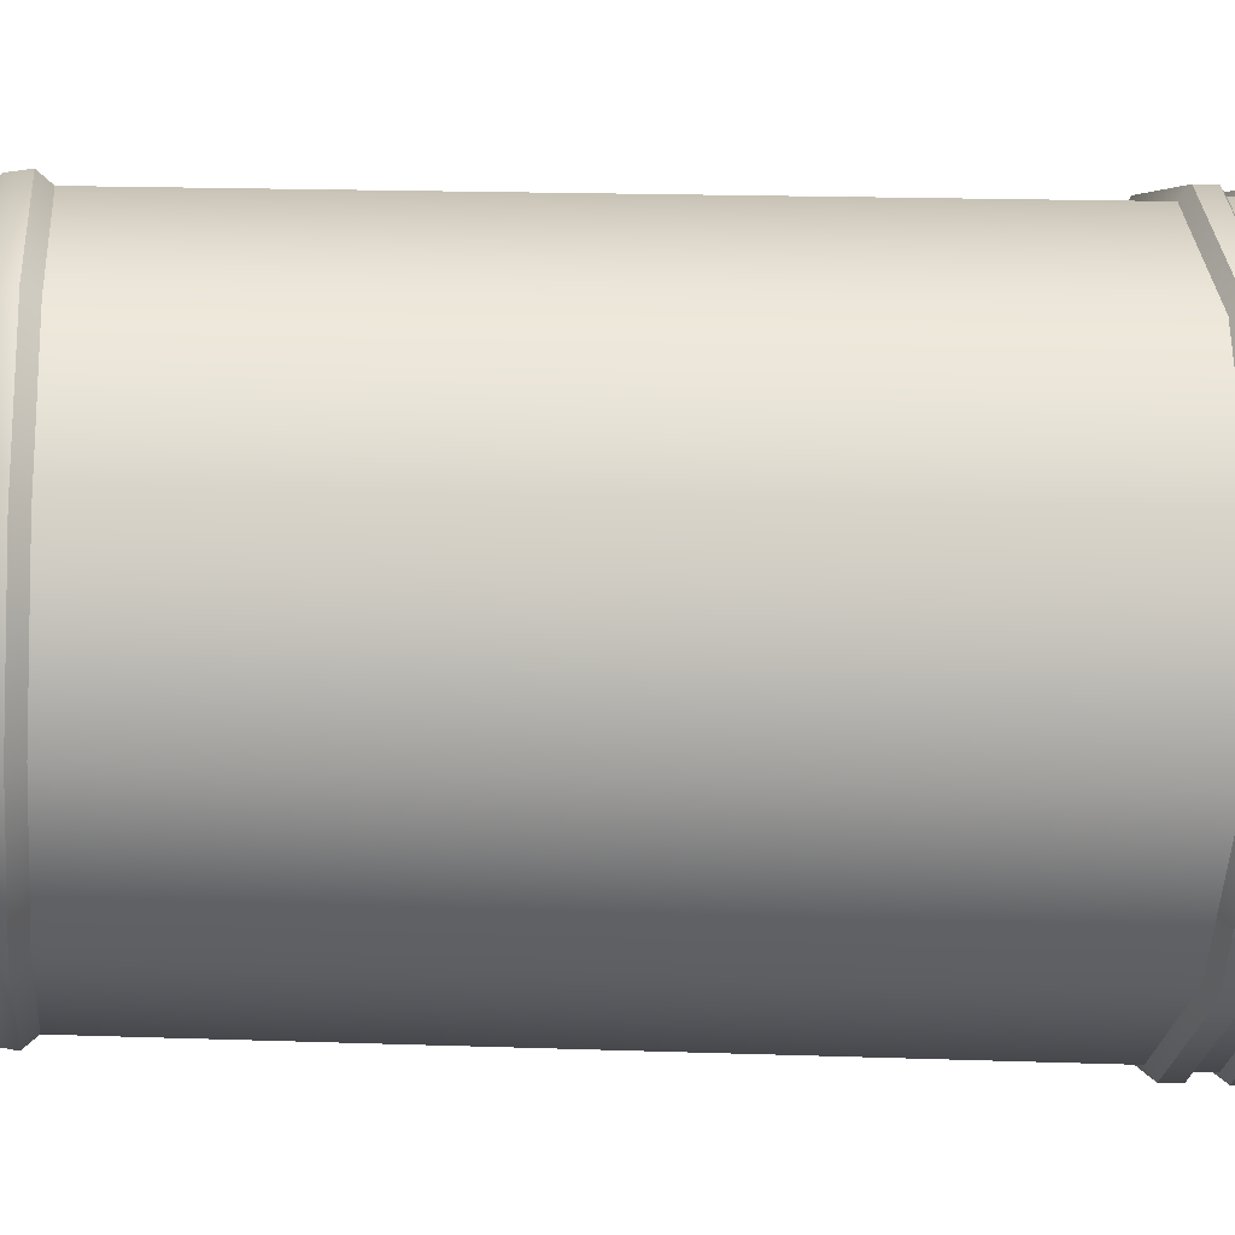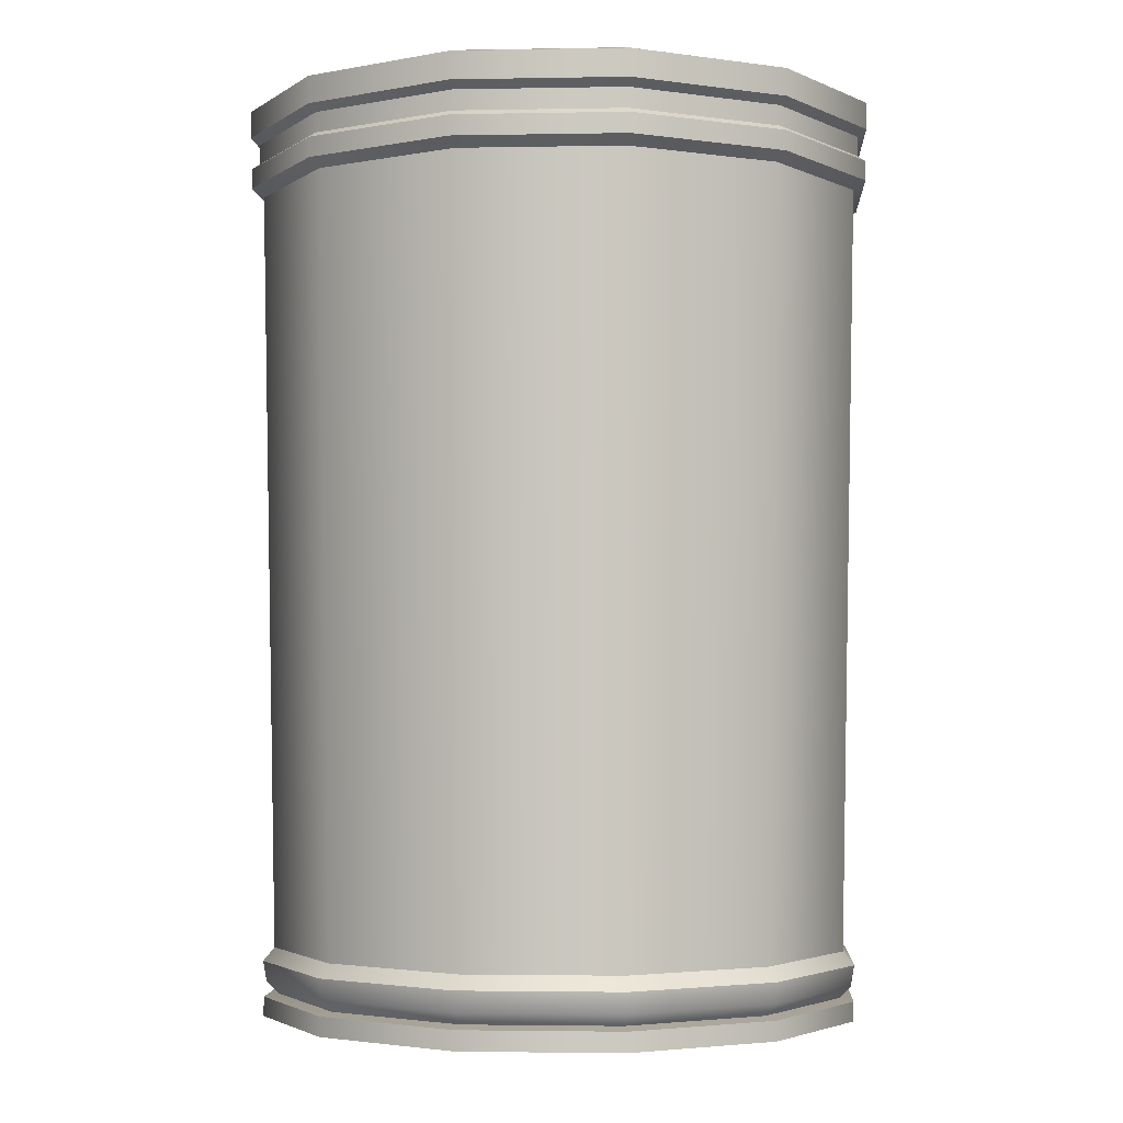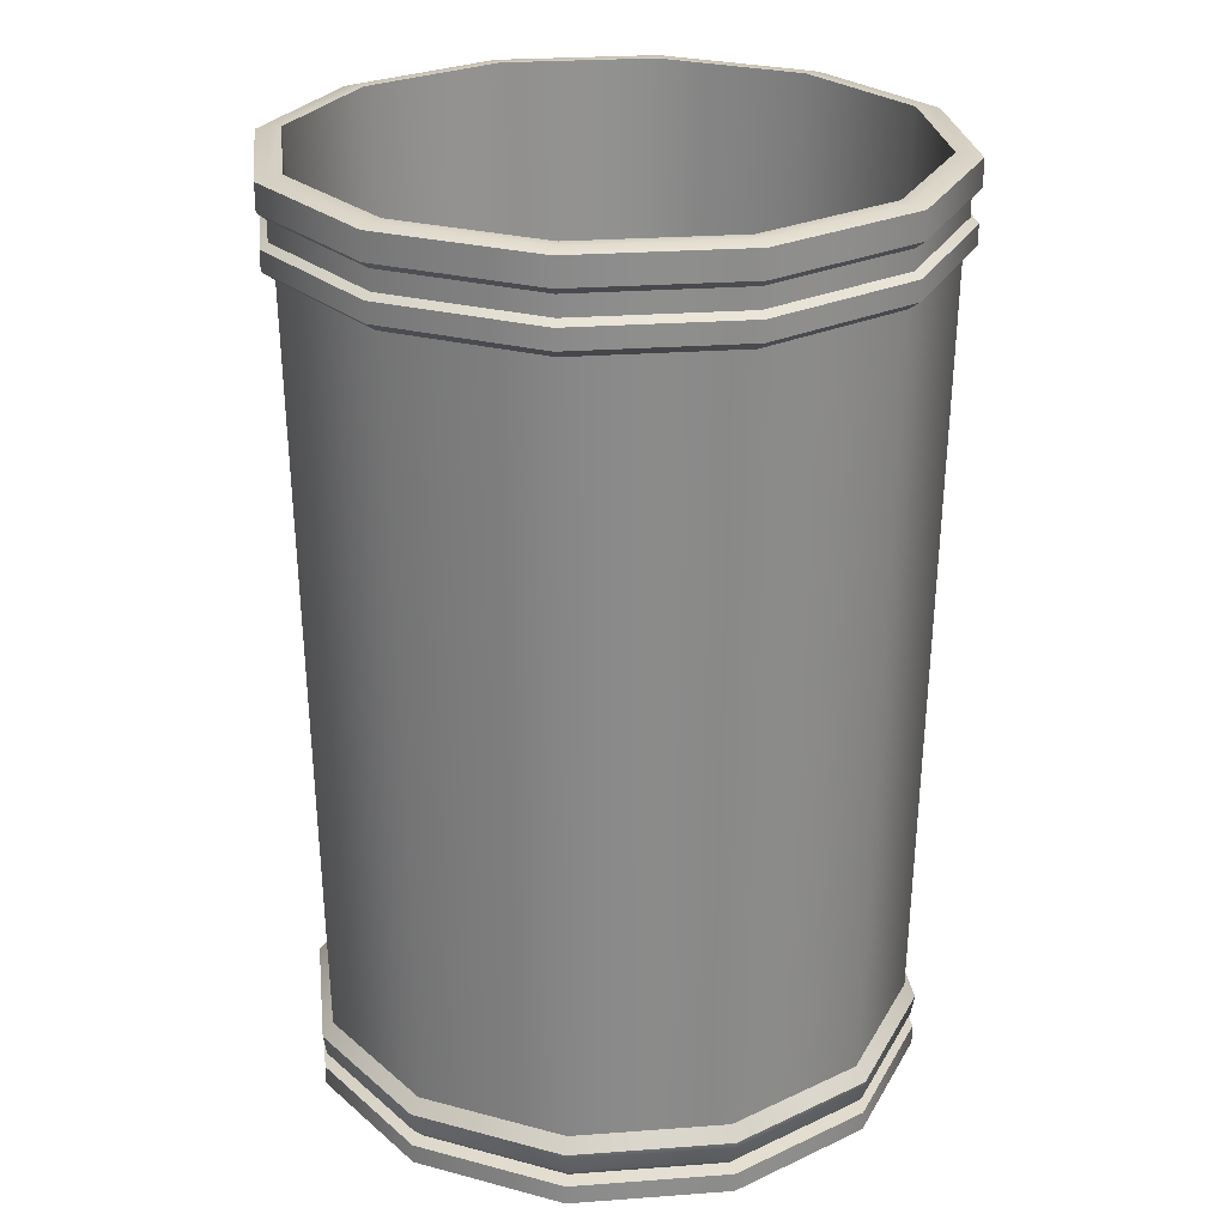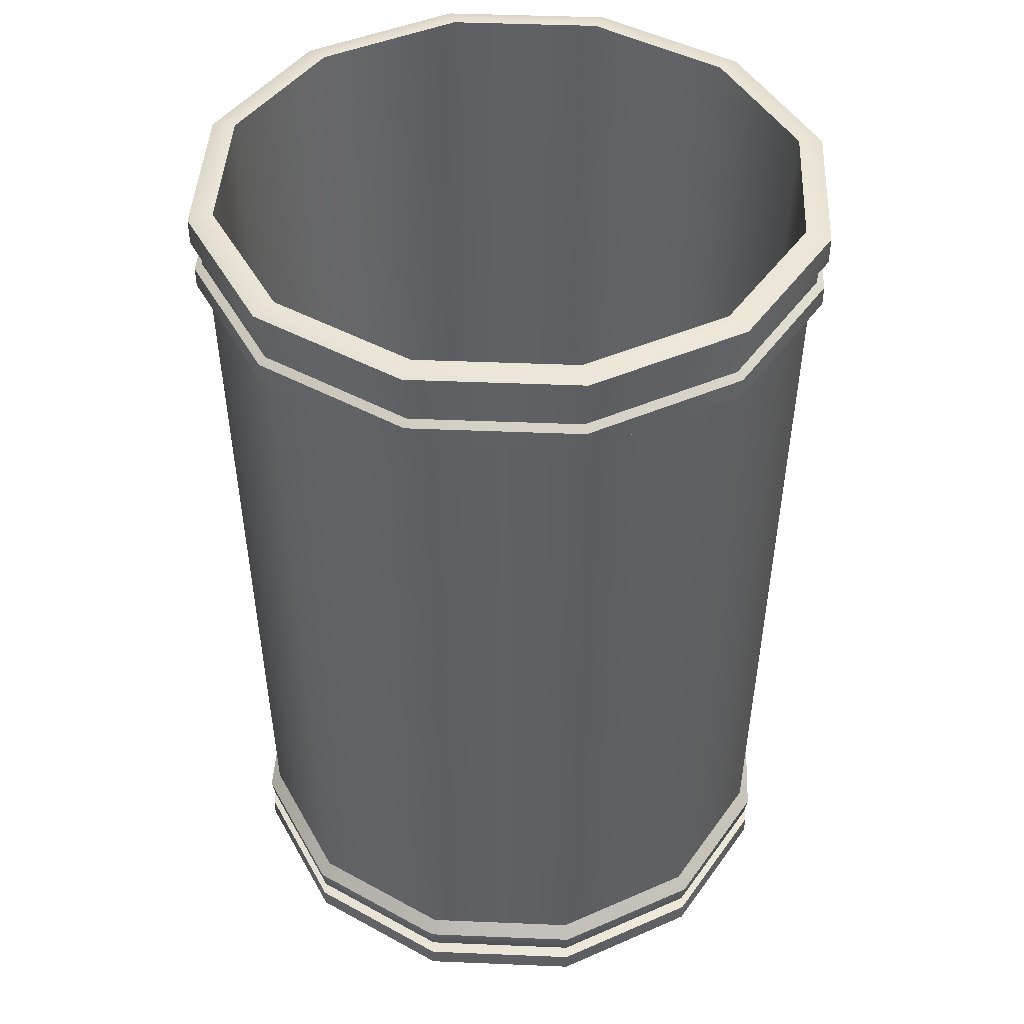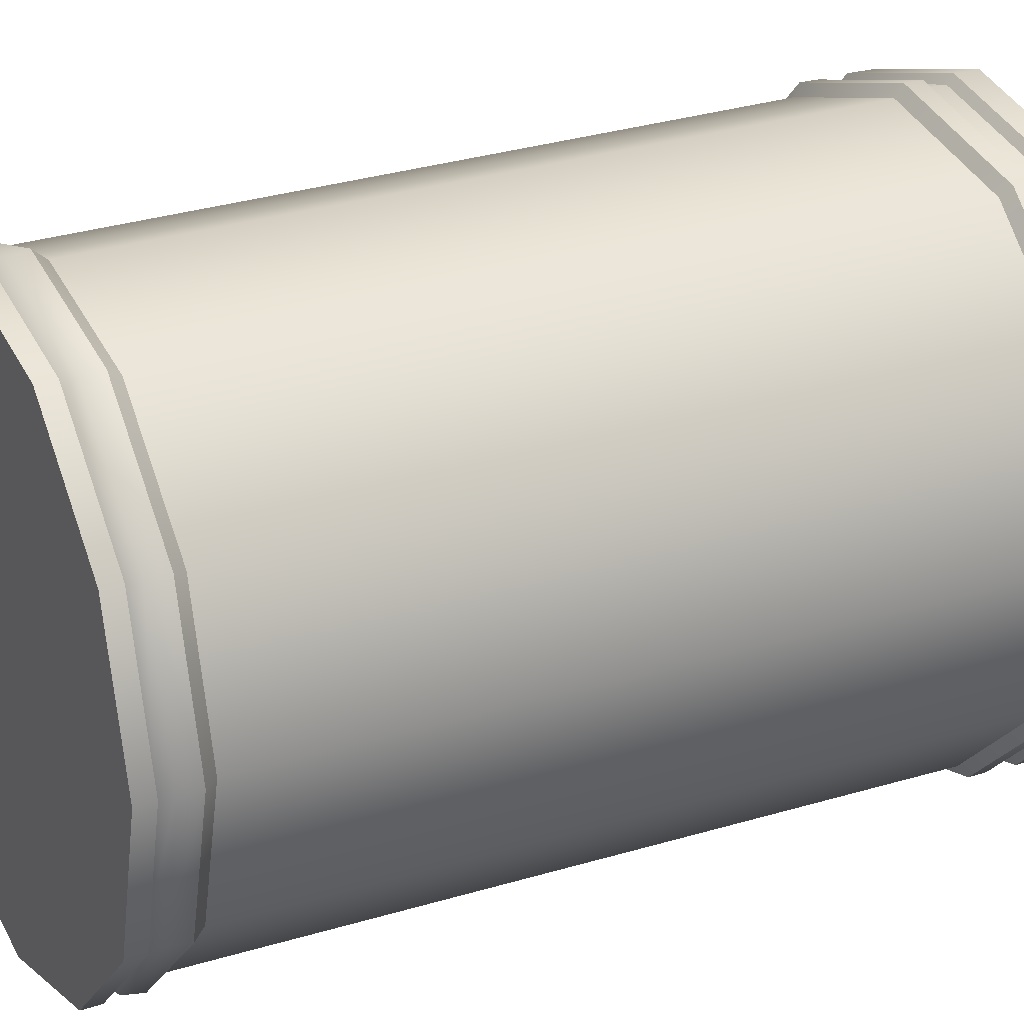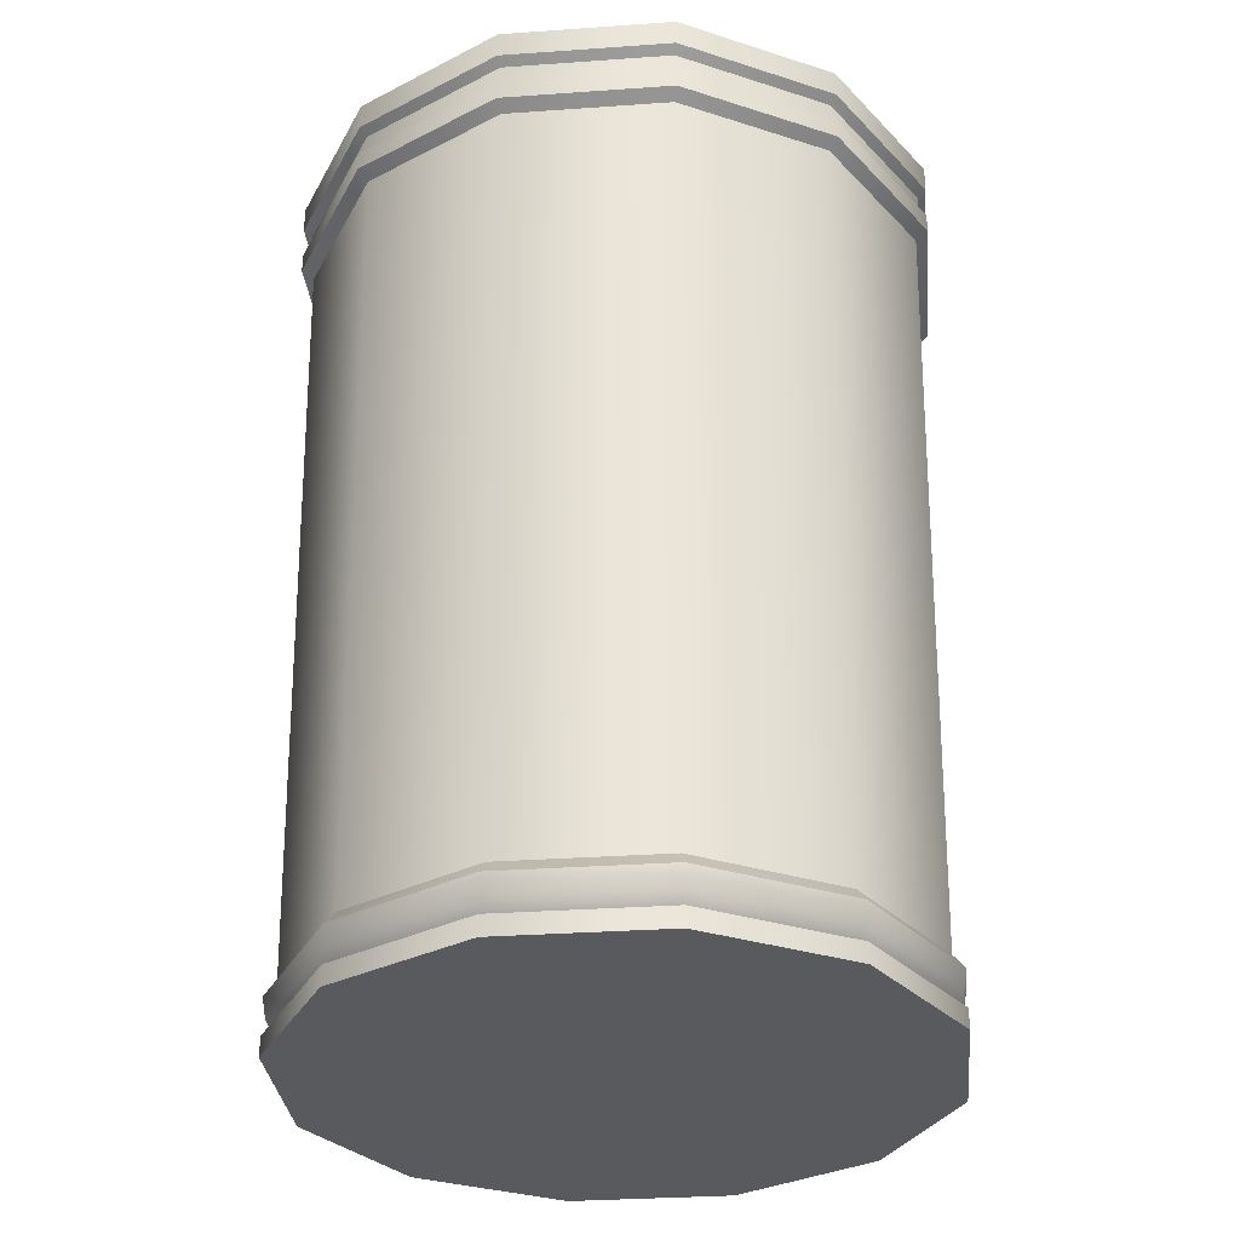
<metadata>
{"format":"obj","ext":"obj","renderer":"f3d","projection":"perspective","resolution":1024,"background":"white","views":[{"elev":-11.0,"azim":83.8,"up":"+Z"},{"elev":-2.7,"azim":48.7,"up":"+Y"},{"elev":25.5,"azim":38.2,"up":"+Y"},{"elev":43.6,"azim":167.8,"up":"+Y"},{"elev":25.3,"azim":62.3,"up":"+Z"},{"elev":-31.8,"azim":-159.3,"up":"+Y"}]}
</metadata>
<code>
o Trashcan_Cylindric_Cylinder.007
v 0 0.07991 -0.344
v 0 0.9678 -0.3615
v 0.172 0.07991 -0.2979
v 0.1807 0.9678 -0.3131
v 0.2979 0.07991 -0.172
v 0.3131 0.9678 -0.1807
v 0.344 0.07991 -0
v 0.3615 0.9678 -0
v 0.2979 0.07991 0.172
v 0.3131 0.9678 0.1807
v 0.172 0.07991 0.2979
v 0.1807 0.9678 0.3131
v 0 0.07991 0.344
v 0 0.9678 0.3615
v -0.172 0.07991 0.2979
v -0.1807 0.9678 0.3131
v -0.2979 0.07991 0.172
v -0.3131 0.9678 0.1807
v -0.344 0.07991 0
v -0.3615 0.9678 0
v -0.2979 0.07991 -0.172
v -0.3131 0.9678 -0.1807
v -0.172 0.07991 -0.2979
v -0.1807 0.9678 -0.3131
v 0 0.06427 -0.3572
v 0.1786 0.06427 -0.3093
v 0.3093 0.06427 -0.1786
v 0.3572 0.06427 -0
v 0.3093 0.06427 0.1786
v 0.1786 0.06427 0.3093
v 0 0.06427 0.3572
v -0.1786 0.06427 0.3093
v -0.3093 0.06427 0.1786
v -0.3572 0.06427 0
v -0.3093 0.06427 -0.1786
v -0.1786 0.06427 -0.3093
v 0 0.03995 -0.3529
v 0.1765 0.03995 -0.3056
v 0.3056 0.03995 -0.1765
v 0.3529 0.03995 -0
v 0.3056 0.03995 0.1765
v 0.1765 0.03995 0.3056
v 0 0.03995 0.3529
v -0.1765 0.03995 0.3056
v -0.3056 0.03995 0.1765
v -0.3529 0.03995 0
v -0.3056 0.03995 -0.1765
v -0.1765 0.03995 -0.3056
v 0 0.02606 -0.3392
v 0.1696 0.02606 -0.2937
v 0.2937 0.02606 -0.1696
v 0.3392 0.02606 -0
v 0.2937 0.02606 0.1696
v 0.1696 0.02606 0.2937
v 0 0.02606 0.3392
v -0.1696 0.02606 0.2937
v -0.2937 0.02606 0.1696
v -0.3392 0.02606 0
v -0.2937 0.02606 -0.1696
v -0.1696 0.02606 -0.2937
v 0 0.02258 -0.3563
v 0.1781 0.02258 -0.3085
v 0.3085 0.02258 -0.1781
v 0.3563 0.02258 -0
v 0.3085 0.02258 0.1781
v 0.1781 0.02258 0.3085
v 0 0.02258 0.3563
v -0.1781 0.02258 0.3085
v -0.3085 0.02258 0.1781
v -0.3563 0.02258 0
v -0.3085 0.02258 -0.1781
v -0.1781 0.02258 -0.3085
v 0 -0 -0.3563
v 0.1781 -0 -0.3085
v 0.3085 -0 -0.1781
v 0.3563 -0 -0
v 0.3085 -0 0.1781
v 0.1781 -0 0.3085
v 0 -0 0.3563
v -0.1781 -0 0.3085
v -0.3085 -0 0.1781
v -0.3563 -0 0
v -0.3085 -0 -0.1781
v -0.1781 -0 -0.3085
v 0.188 0.9782 -0.3256
v 0 0.9782 -0.3759
v 0.3256 0.9782 -0.188
v 0.3759 0.9782 -0
v 0.3256 0.9782 0.188
v 0.188 0.9782 0.3256
v 0 0.9782 0.3759
v -0.188 0.9782 0.3256
v -0.3256 0.9782 0.188
v -0.3759 0.9782 0
v -0.3256 0.9782 -0.188
v -0.188 0.9782 -0.3256
v 0.188 1.001 -0.3256
v 0 1.001 -0.3759
v 0.3256 1.001 -0.188
v 0.3759 1.001 -0
v 0.3256 1.001 0.188
v 0.188 1.001 0.3256
v 0 1.001 0.3759
v -0.188 1.001 0.3256
v -0.3256 1.001 0.188
v -0.3759 1.001 0
v -0.3256 1.001 -0.188
v -0.188 1.001 -0.3256
v 0.1835 1.007 -0.3178
v 0 1.007 -0.3669
v 0.3178 1.007 -0.1835
v 0.3669 1.007 -0
v 0.3178 1.007 0.1835
v 0.1835 1.007 0.3178
v 0 1.007 0.3669
v -0.1835 1.007 0.3178
v -0.3178 1.007 0.1835
v -0.3669 1.007 0
v -0.3178 1.007 -0.1835
v -0.1835 1.007 -0.3178
v 0.1835 1.03 -0.3178
v 0 1.03 -0.3669
v 0.3178 1.03 -0.1835
v 0.3669 1.03 -0
v 0.3178 1.03 0.1835
v 0.1835 1.03 0.3178
v 0 1.03 0.3669
v -0.1835 1.03 0.3178
v -0.3178 1.03 0.1835
v -0.3669 1.03 0
v -0.3178 1.03 -0.1835
v -0.1835 1.03 -0.3178
v 0.1887 1.039 -0.3268
v 0 1.039 -0.3774
v 0.3268 1.039 -0.1887
v 0.3774 1.039 -0
v 0.3268 1.039 0.1887
v 0.1887 1.039 0.3268
v 0 1.039 0.3774
v -0.1887 1.039 0.3268
v -0.3268 1.039 0.1887
v -0.3774 1.039 0
v -0.3268 1.039 -0.1887
v -0.1887 1.039 -0.3268
v 0.1887 1.07 -0.3268
v 0 1.07 -0.3774
v 0.3268 1.07 -0.1887
v 0.3774 1.07 -0
v 0.3268 1.07 0.1887
v 0.1887 1.07 0.3268
v 0 1.07 0.3774
v -0.1887 1.07 0.3268
v -0.3268 1.07 0.1887
v -0.3774 1.07 0
v -0.3268 1.07 -0.1887
v -0.1887 1.07 -0.3268
v 0.1815 1.074 -0.3143
v 0 1.074 -0.3629
v 0.3143 1.074 -0.1815
v 0.3629 1.074 -0
v 0.3143 1.074 0.1815
v 0.1815 1.074 0.3143
v 0 1.074 0.3629
v -0.1815 1.074 0.3143
v -0.3143 1.074 0.1815
v -0.3629 1.074 0
v -0.3143 1.074 -0.1815
v -0.1815 1.074 -0.3143
v 0.1742 1.074 -0.3016
v 0 1.074 -0.3483
v 0.3016 1.074 -0.1742
v 0.3483 1.074 -0
v 0.3016 1.074 0.1742
v 0.1742 1.074 0.3016
v 0 1.074 0.3483
v -0.1742 1.074 0.3016
v -0.3016 1.074 0.1742
v -0.3483 1.074 0
v -0.3016 1.074 -0.1742
v -0.1742 1.074 -0.3016
v 0.161 0.05754 -0.2789
v 0 0.05754 -0.3221
v 0.2789 0.05754 -0.161
v 0.3221 0.05754 -0
v 0.2789 0.05754 0.161
v 0.161 0.05754 0.2789
v 0 0.05754 0.3221
v -0.161 0.05754 0.2789
v -0.2789 0.05754 0.161
v -0.3221 0.05754 0
v -0.2789 0.05754 -0.161
v -0.161 0.05754 -0.2789
f 2 3 1
f 4 5 3
f 6 7 5
f 8 9 7
f 10 11 9
f 12 13 11
f 13 16 15
f 16 17 15
f 17 20 19
f 20 21 19
f 24 86 2
f 22 23 21
f 24 1 23
f 17 34 33
f 31 44 43
f 15 33 32
f 15 31 13
f 13 30 11
f 11 29 9
f 9 28 7
f 1 36 23
f 1 26 25
f 5 28 27
f 23 35 21
f 5 26 3
f 21 34 19
f 46 59 58
f 28 41 40
f 36 47 35
f 25 38 37
f 33 44 32
f 29 42 41
f 36 37 48
f 27 38 26
f 33 46 45
f 30 43 42
f 28 39 27
f 35 46 34
f 51 64 63
f 44 55 43
f 41 52 40
f 48 59 47
f 37 50 49
f 45 56 44
f 42 53 41
f 48 49 60
f 39 50 38
f 46 57 45
f 43 54 42
f 40 51 39
f 64 75 63
f 59 70 58
f 55 68 67
f 53 64 52
f 60 71 59
f 50 61 49
f 57 68 56
f 54 65 53
f 49 72 60
f 50 63 62
f 58 69 57
f 54 67 66
f 76 80 84
f 71 82 70
f 68 79 67
f 65 76 64
f 72 83 71
f 62 73 61
f 69 80 68
f 66 77 65
f 61 84 72
f 63 74 62
f 70 81 69
f 67 78 66
f 90 103 91
f 4 86 85
f 6 88 8
f 22 96 24
f 6 85 87
f 20 95 22
f 18 94 20
f 16 93 18
f 14 92 16
f 14 90 91
f 12 89 90
f 10 88 89
f 105 118 106
f 87 100 88
f 94 107 95
f 91 104 92
f 88 101 89
f 95 108 96
f 86 97 85
f 92 105 93
f 89 102 90
f 96 98 86
f 85 99 87
f 93 106 94
f 109 123 111
f 103 114 115
f 99 112 100
f 106 119 107
f 103 116 104
f 100 113 101
f 108 119 120
f 98 109 97
f 104 117 105
f 102 113 114
f 108 110 98
f 99 109 111
f 122 144 134
f 117 130 118
f 114 127 115
f 111 124 112
f 118 131 119
f 115 128 116
f 112 125 113
f 119 132 120
f 110 121 109
f 116 129 117
f 113 126 114
f 120 122 110
f 137 150 138
f 121 135 123
f 129 142 130
f 126 139 127
f 123 136 124
f 130 143 131
f 127 140 128
f 124 137 125
f 132 143 144
f 121 134 133
f 129 140 141
f 126 137 138
f 149 162 150
f 144 146 134
f 133 147 135
f 141 154 142
f 138 151 139
f 135 148 136
f 142 155 143
f 139 152 140
f 136 149 137
f 143 156 144
f 134 145 133
f 140 153 141
f 164 177 165
f 156 158 146
f 145 159 147
f 153 166 154
f 150 163 151
f 147 160 148
f 154 167 155
f 151 164 152
f 148 161 149
f 155 168 156
f 146 157 145
f 152 165 153
f 170 181 169
f 162 173 174
f 168 170 158
f 159 169 171
f 165 178 166
f 162 175 163
f 159 172 160
f 167 178 179
f 164 175 176
f 160 173 161
f 167 180 168
f 157 170 169
f 191 187 183
f 176 189 177
f 174 185 186
f 180 182 170
f 169 183 171
f 177 190 178
f 174 187 175
f 171 184 172
f 179 190 191
f 175 188 176
f 172 185 173
f 179 192 180
f 2 4 3
f 4 6 5
f 6 8 7
f 8 10 9
f 10 12 11
f 12 14 13
f 13 14 16
f 16 18 17
f 17 18 20
f 20 22 21
f 24 96 86
f 22 24 23
f 24 2 1
f 17 19 34
f 31 32 44
f 15 17 33
f 15 32 31
f 13 31 30
f 11 30 29
f 9 29 28
f 1 25 36
f 1 3 26
f 5 7 28
f 23 36 35
f 5 27 26
f 21 35 34
f 46 47 59
f 28 29 41
f 36 48 47
f 25 26 38
f 33 45 44
f 29 30 42
f 36 25 37
f 27 39 38
f 33 34 46
f 30 31 43
f 28 40 39
f 35 47 46
f 51 52 64
f 44 56 55
f 41 53 52
f 48 60 59
f 37 38 50
f 45 57 56
f 42 54 53
f 48 37 49
f 39 51 50
f 46 58 57
f 43 55 54
f 40 52 51
f 64 76 75
f 59 71 70
f 55 56 68
f 53 65 64
f 60 72 71
f 50 62 61
f 57 69 68
f 54 66 65
f 49 61 72
f 50 51 63
f 58 70 69
f 54 55 67
f 84 73 74
f 74 75 76
f 76 77 78
f 78 79 76
f 79 80 76
f 80 81 82
f 82 83 84
f 84 74 76
f 80 82 84
f 71 83 82
f 68 80 79
f 65 77 76
f 72 84 83
f 62 74 73
f 69 81 80
f 66 78 77
f 61 73 84
f 63 75 74
f 70 82 81
f 67 79 78
f 90 102 103
f 4 2 86
f 6 87 88
f 22 95 96
f 6 4 85
f 20 94 95
f 18 93 94
f 16 92 93
f 14 91 92
f 14 12 90
f 12 10 89
f 10 8 88
f 105 117 118
f 87 99 100
f 94 106 107
f 91 103 104
f 88 100 101
f 95 107 108
f 86 98 97
f 92 104 105
f 89 101 102
f 96 108 98
f 85 97 99
f 93 105 106
f 109 121 123
f 103 102 114
f 99 111 112
f 106 118 119
f 103 115 116
f 100 112 113
f 108 107 119
f 98 110 109
f 104 116 117
f 102 101 113
f 108 120 110
f 99 97 109
f 122 132 144
f 117 129 130
f 114 126 127
f 111 123 124
f 118 130 131
f 115 127 128
f 112 124 125
f 119 131 132
f 110 122 121
f 116 128 129
f 113 125 126
f 120 132 122
f 137 149 150
f 121 133 135
f 129 141 142
f 126 138 139
f 123 135 136
f 130 142 143
f 127 139 140
f 124 136 137
f 132 131 143
f 121 122 134
f 129 128 140
f 126 125 137
f 149 161 162
f 144 156 146
f 133 145 147
f 141 153 154
f 138 150 151
f 135 147 148
f 142 154 155
f 139 151 152
f 136 148 149
f 143 155 156
f 134 146 145
f 140 152 153
f 164 176 177
f 156 168 158
f 145 157 159
f 153 165 166
f 150 162 163
f 147 159 160
f 154 166 167
f 151 163 164
f 148 160 161
f 155 167 168
f 146 158 157
f 152 164 165
f 170 182 181
f 162 161 173
f 168 180 170
f 159 157 169
f 165 177 178
f 162 174 175
f 159 171 172
f 167 166 178
f 164 163 175
f 160 172 173
f 167 179 180
f 157 158 170
f 183 181 191
f 181 182 191
f 182 192 191
f 191 190 189
f 189 188 187
f 187 186 185
f 185 184 183
f 191 189 187
f 187 185 183
f 176 188 189
f 174 173 185
f 180 192 182
f 169 181 183
f 177 189 190
f 174 186 187
f 171 183 184
f 179 178 190
f 175 187 188
f 172 184 185
f 179 191 192

</code>
